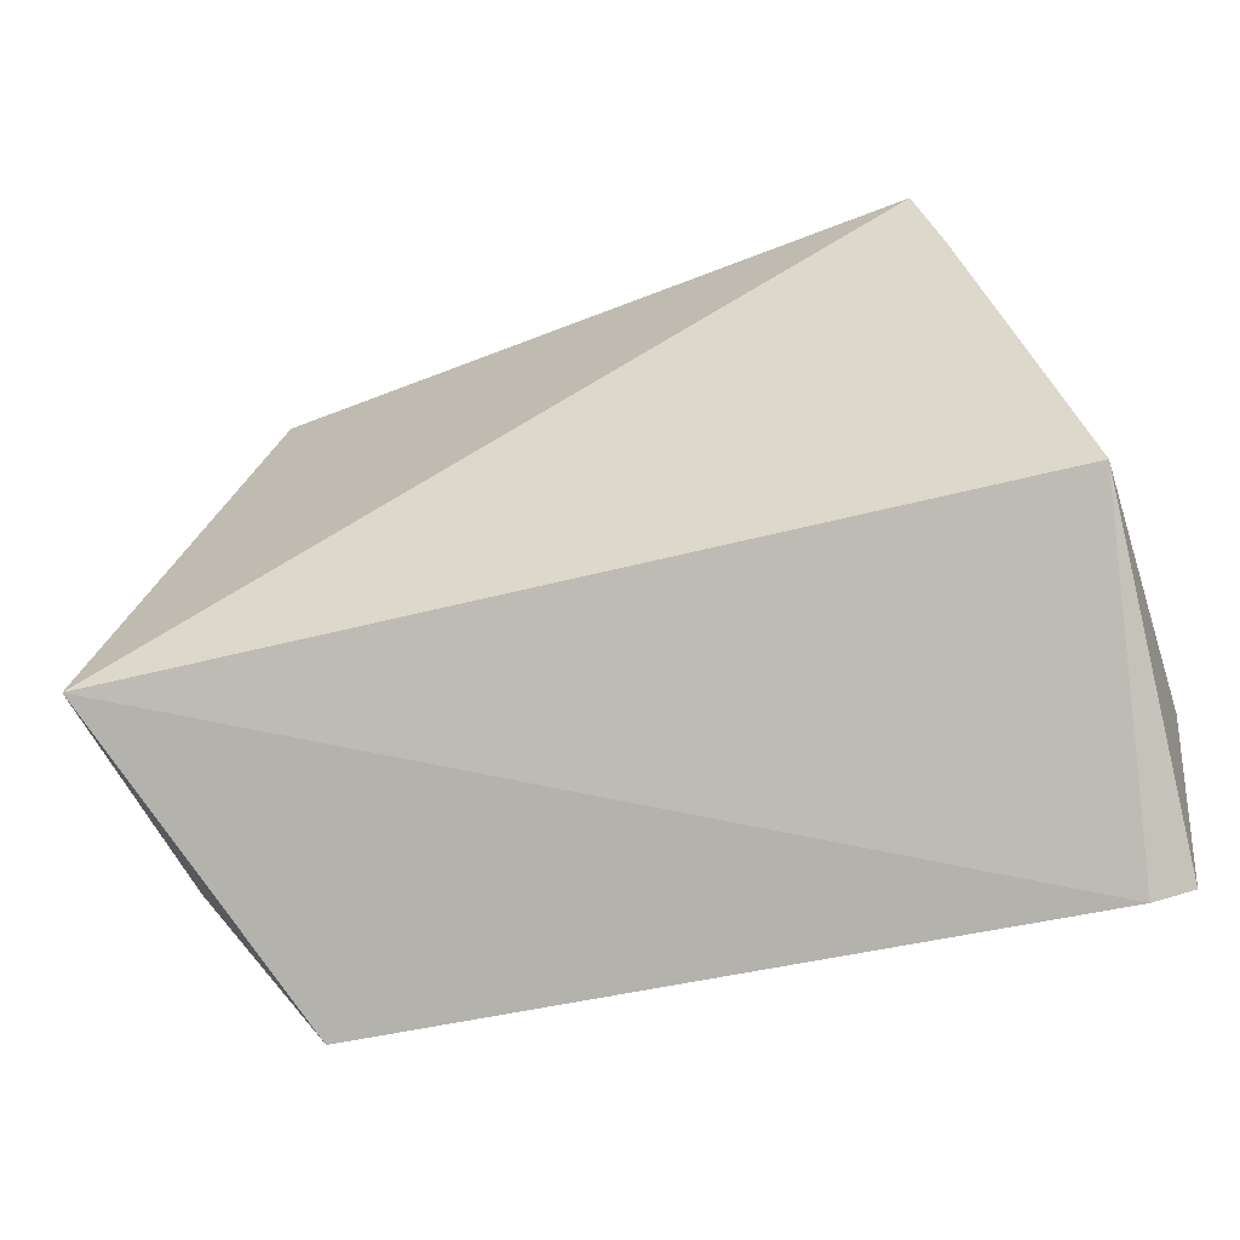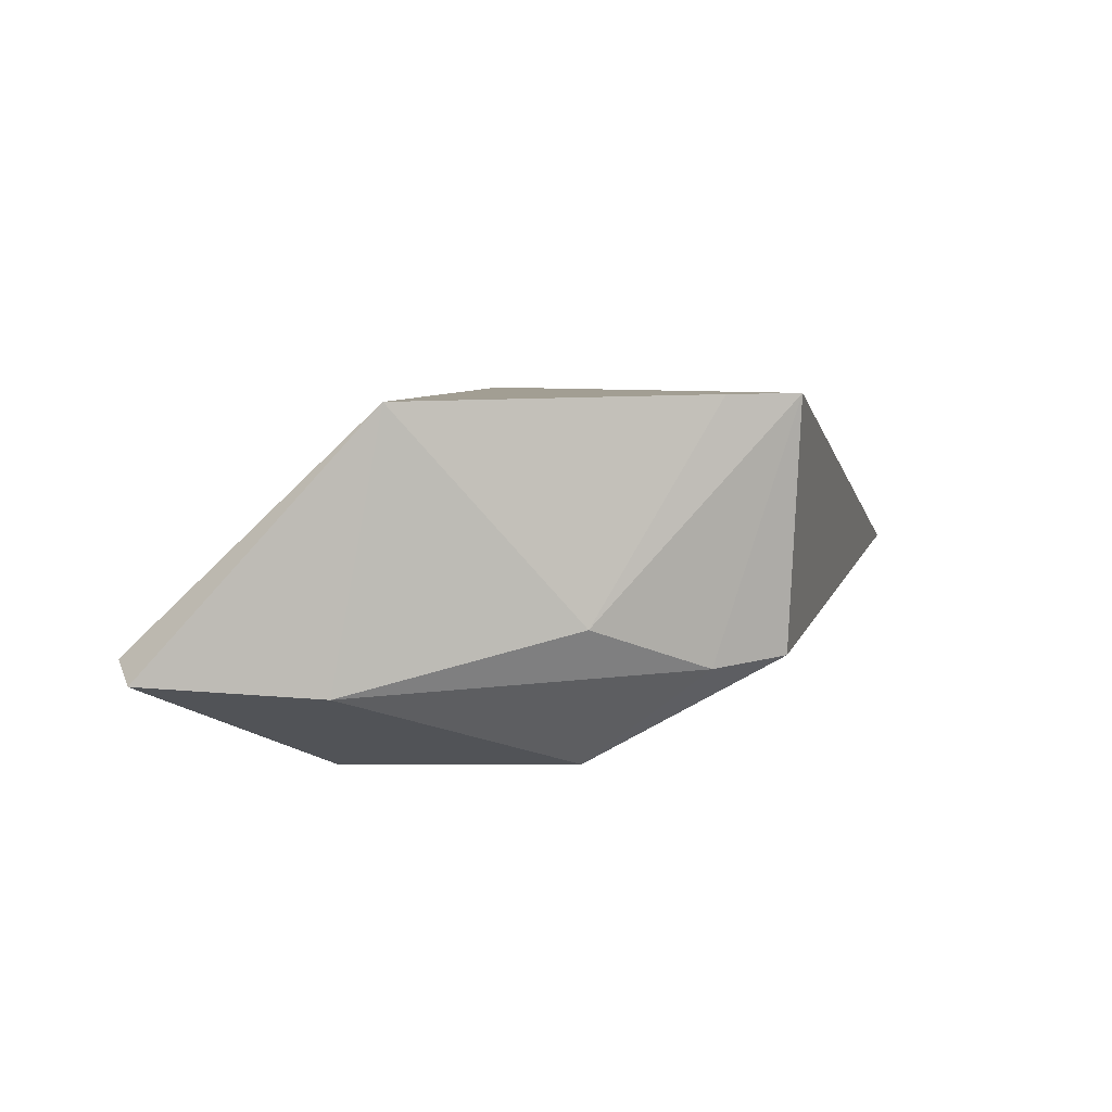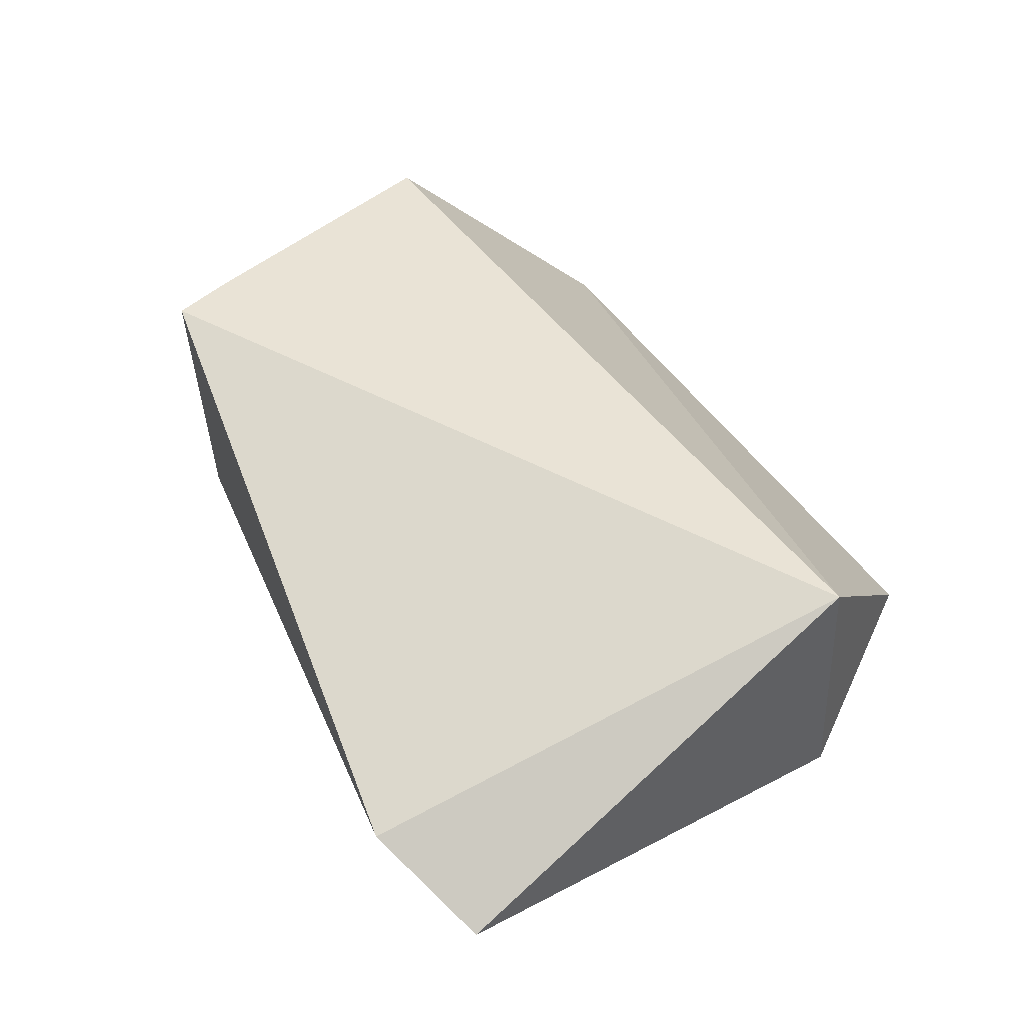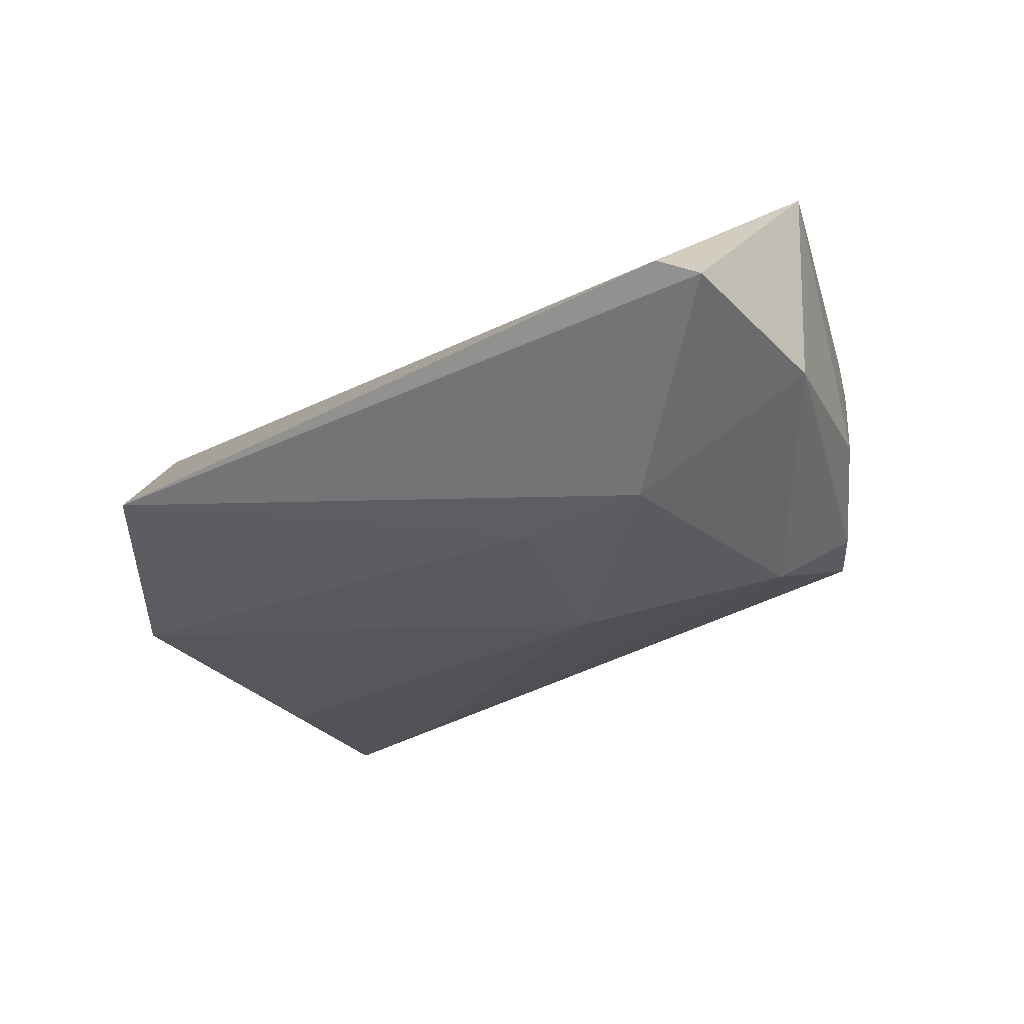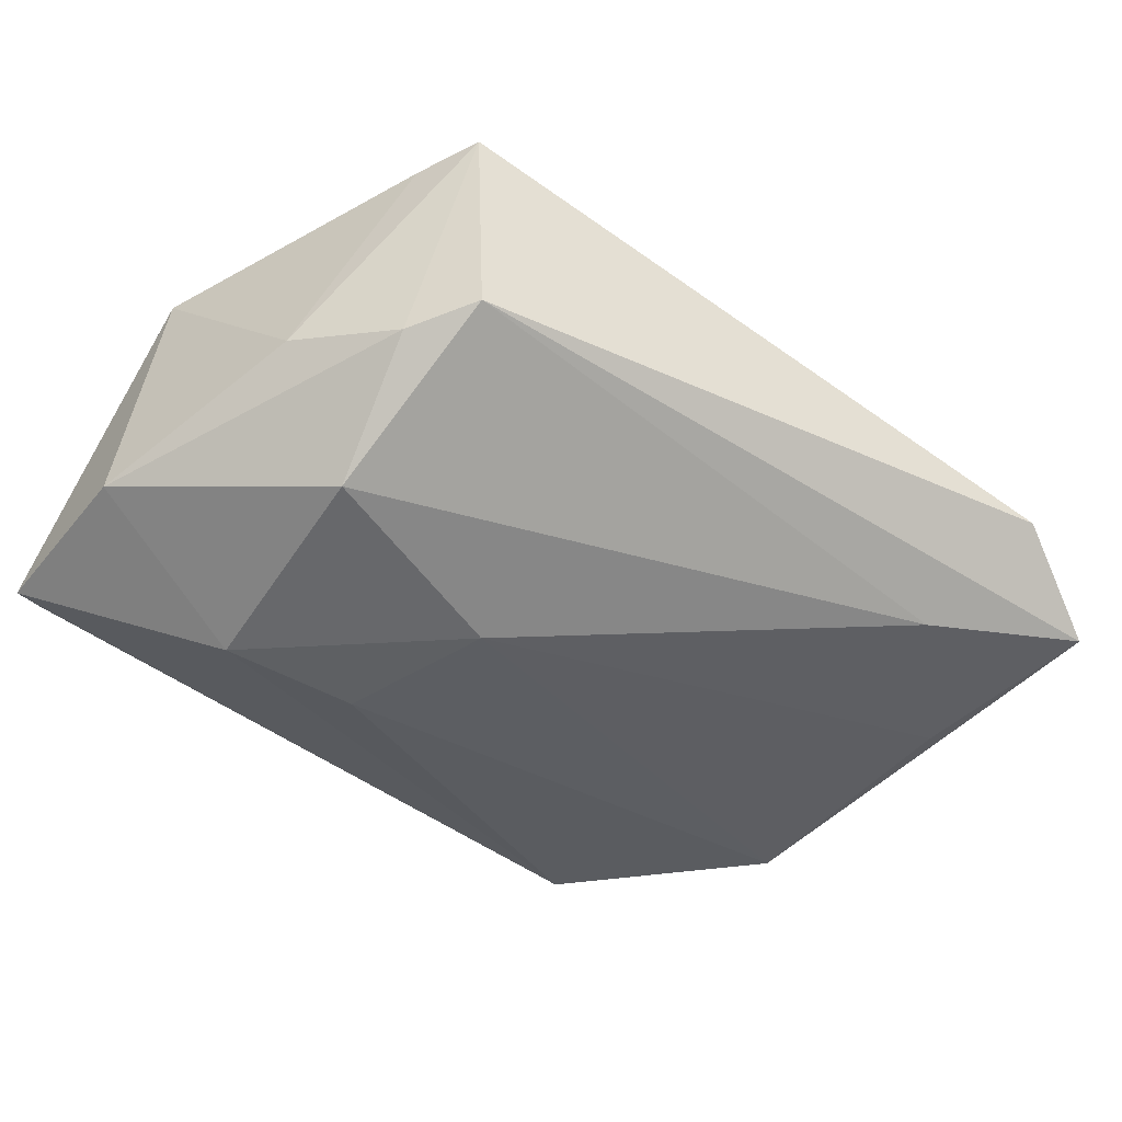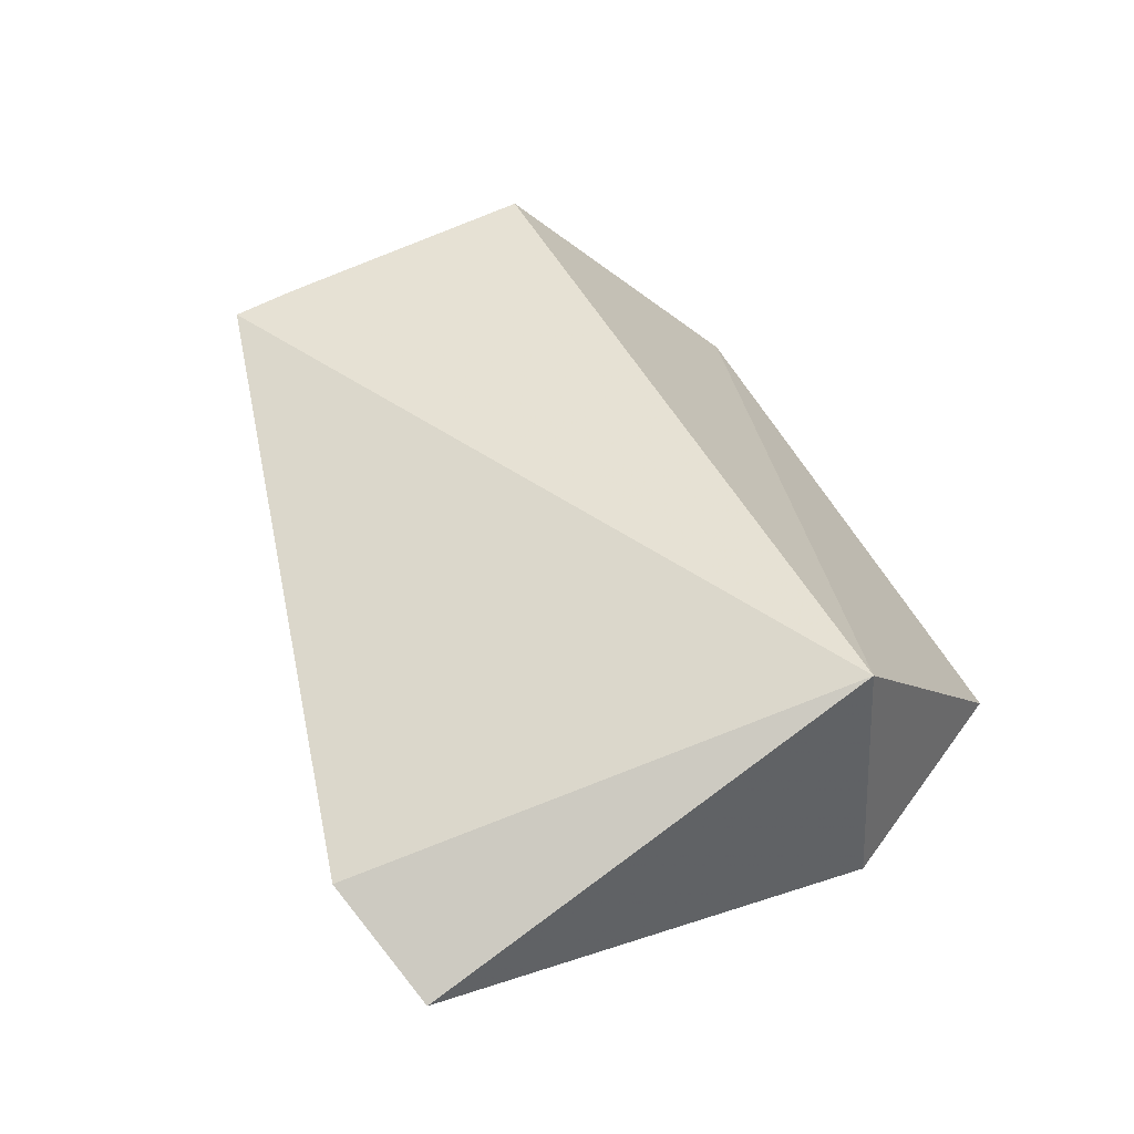
<metadata>
{"format":"obj","ext":"obj","renderer":"f3d","projection":"perspective","resolution":1024,"background":"white","views":[{"elev":-42.9,"azim":16.5,"up":"+Y"},{"elev":5.6,"azim":95.8,"up":"+Z"},{"elev":41.7,"azim":-120.2,"up":"+Z"},{"elev":-32.3,"azim":34.9,"up":"+Z"},{"elev":-48.4,"azim":140.6,"up":"+Z"},{"elev":38.6,"azim":-110.9,"up":"+Z"}]}
</metadata>
<code>
v 0.03519 0.00153 0.03179
v 0.04484 -0.02575 0.03137
v 0.03461 -0.01364 0.005672
v -0.02303 0.005204 0.01295
v -0.02166 -0.02684 0.03094
v 0.03359 0.000664 0.0135
v 0.03716 -0.003629 0.03175
v -0.01464 0.008961 0.01774
v 0.04215 -0.0446 0.01379
v -0.01054 0.0001521 0.01061
v 0.04558 -0.02927 0.01179
v -0.009504 -0.0439 0.01272
v 0.03657 -0.004445 0.01287
v 0.03238 -0.03147 0.004872
v 0.04493 -0.04314 0.01233
v 0.04123 -0.01258 0.01608
v -0.02044 -0.0285 0.01094
v 0.0187 -0.01804 0.004388
v 0.0215 -0.03066 0.005445
v -0.01999 -0.008657 0.01077
f 7 5 2
f 7 1 5
f 8 5 1
f 8 4 5
f 8 6 4
f 8 1 6
f 9 2 5
f 10 6 3
f 10 4 6
f 12 9 5
f 13 11 3
f 13 3 6
f 13 6 1
f 14 3 11
f 15 11 2
f 15 2 9
f 15 14 11
f 15 9 12
f 15 12 14
f 16 7 2
f 16 2 11
f 16 11 13
f 16 13 1
f 16 1 7
f 17 12 5
f 17 5 4
f 18 10 3
f 18 3 14
f 19 14 12
f 19 12 17
f 19 18 14
f 19 17 18
f 20 18 17
f 20 17 4
f 20 4 10
f 20 10 18

</code>
